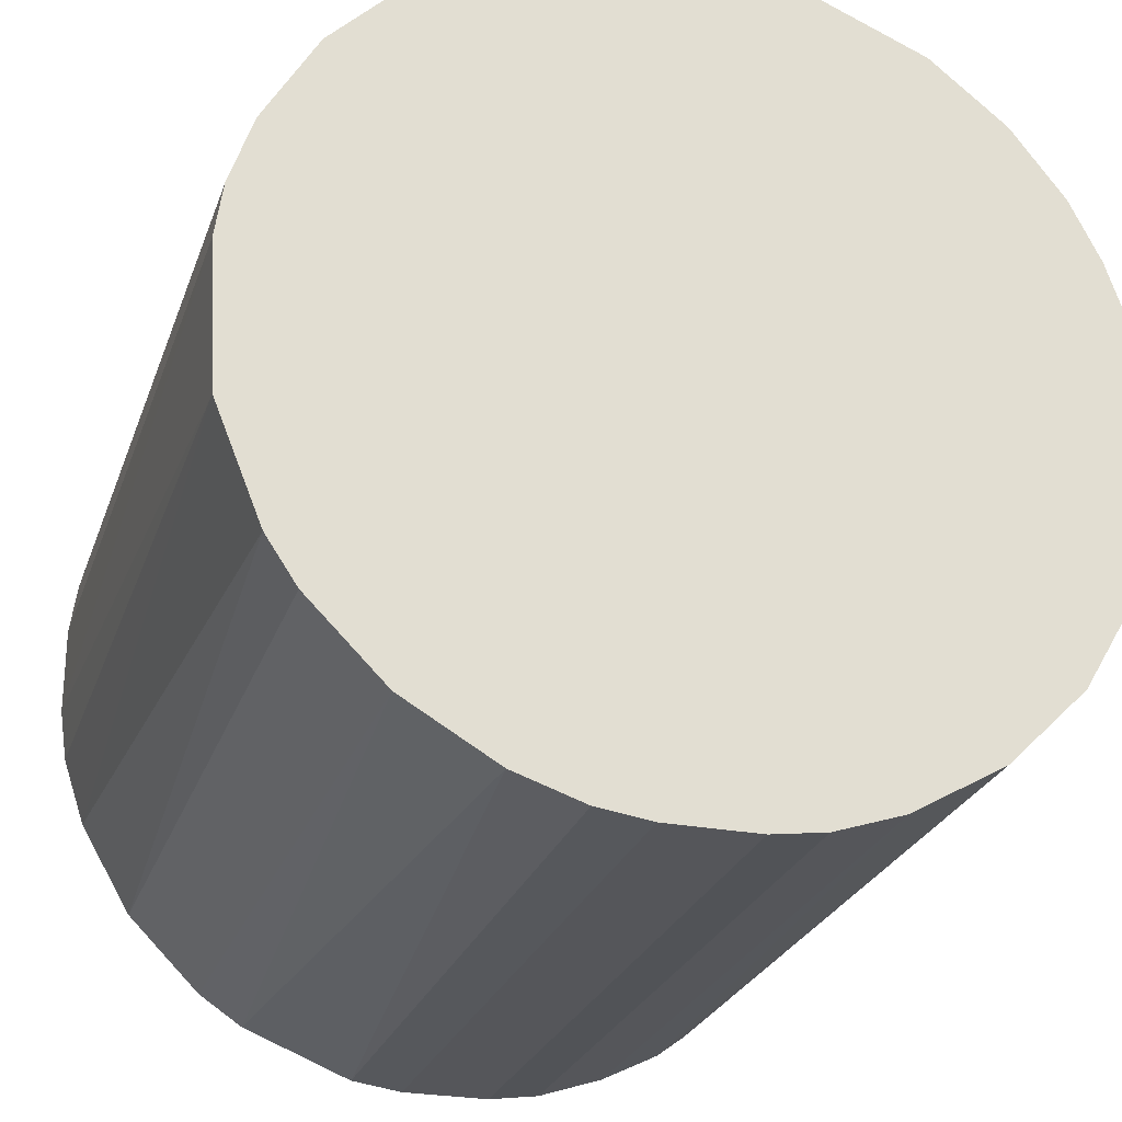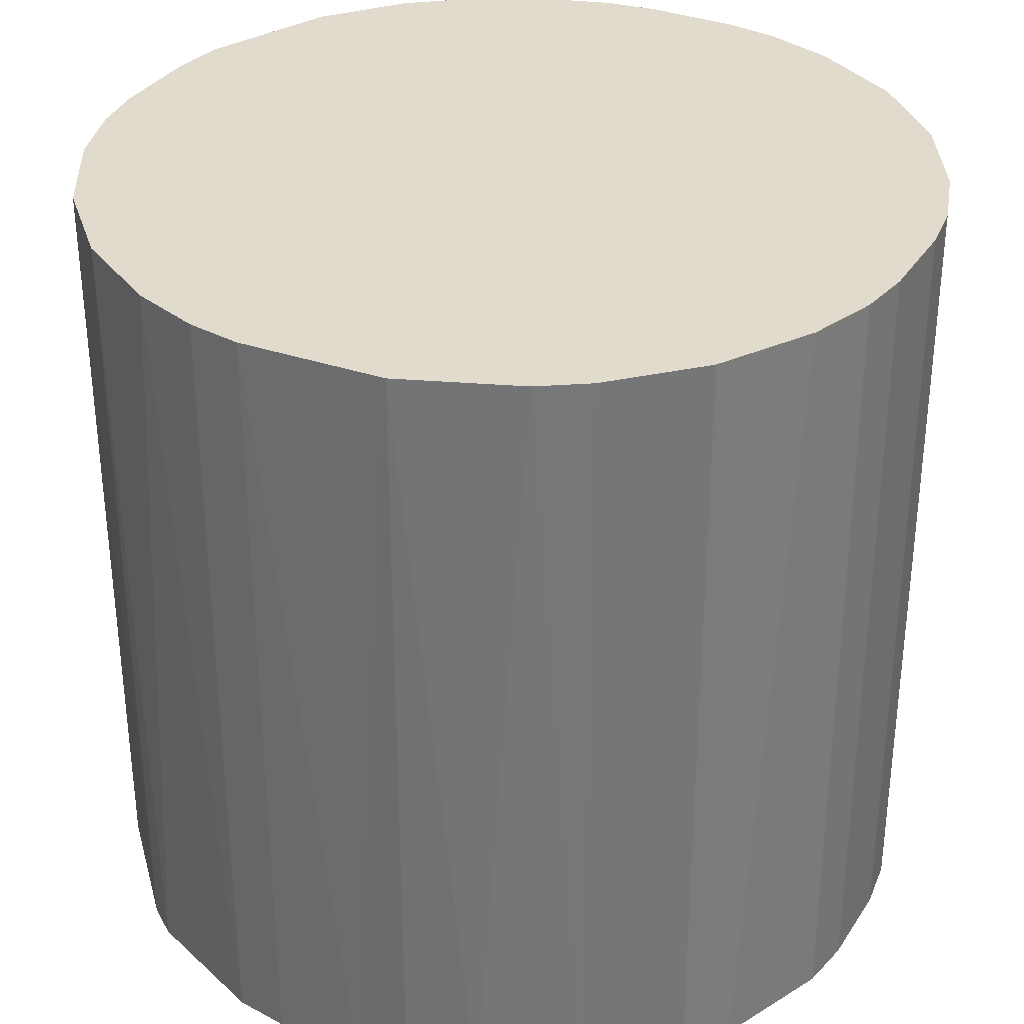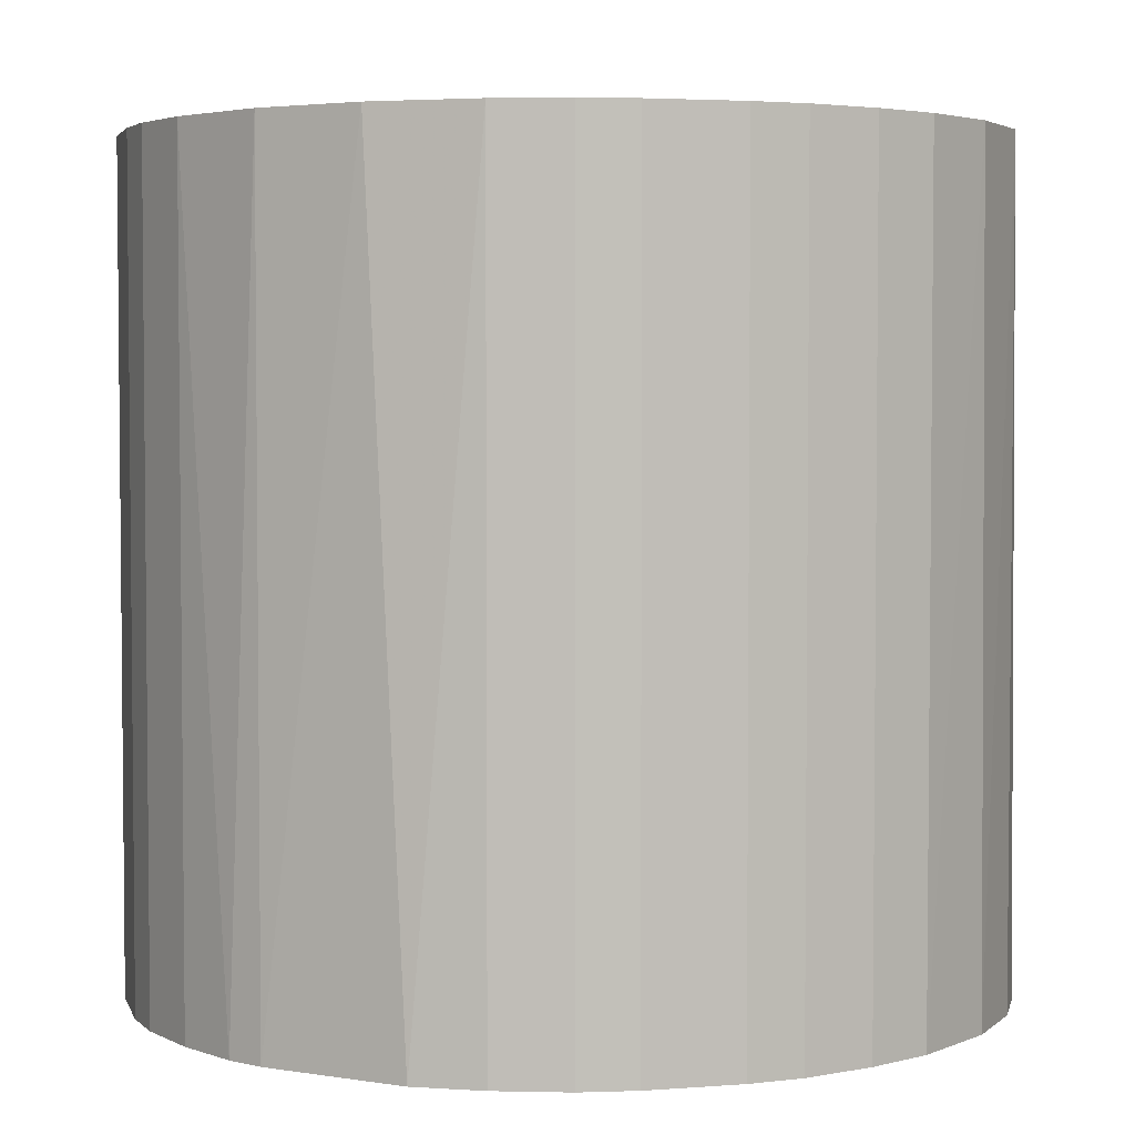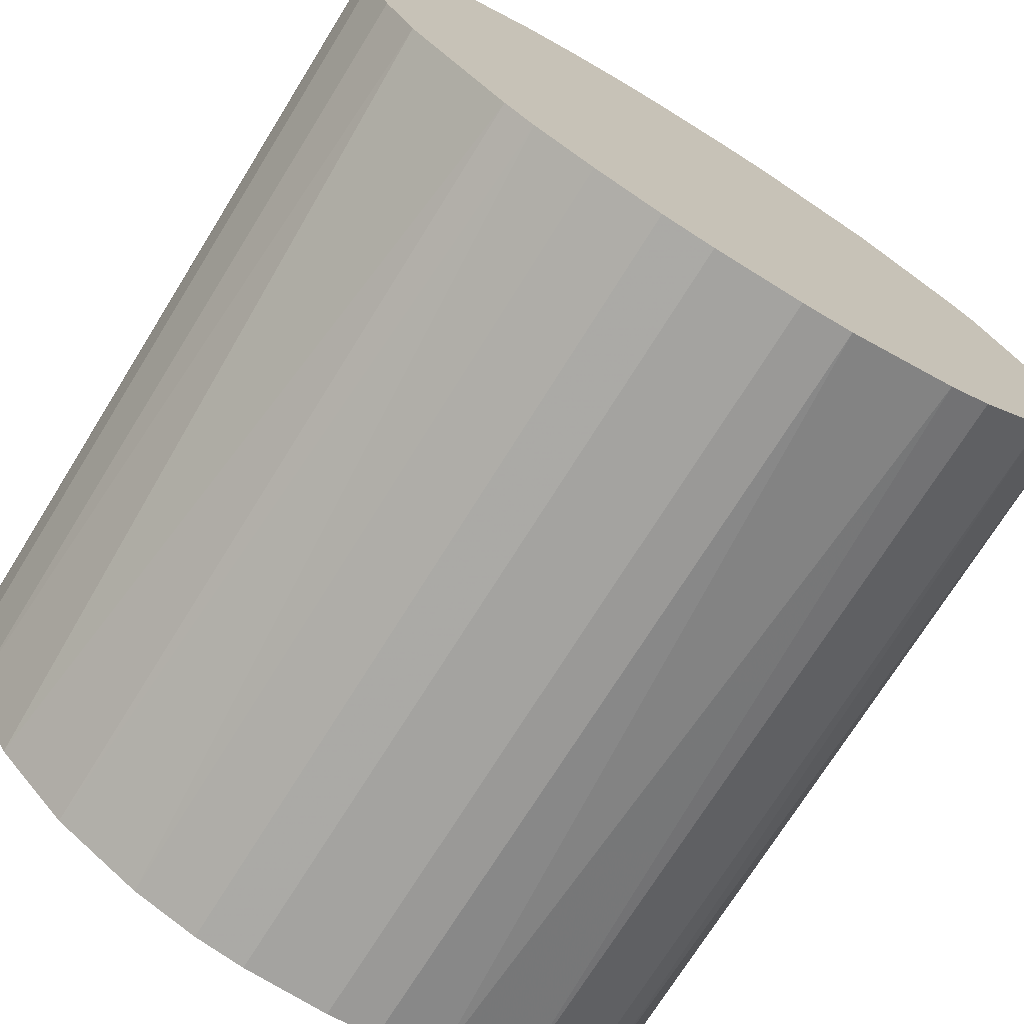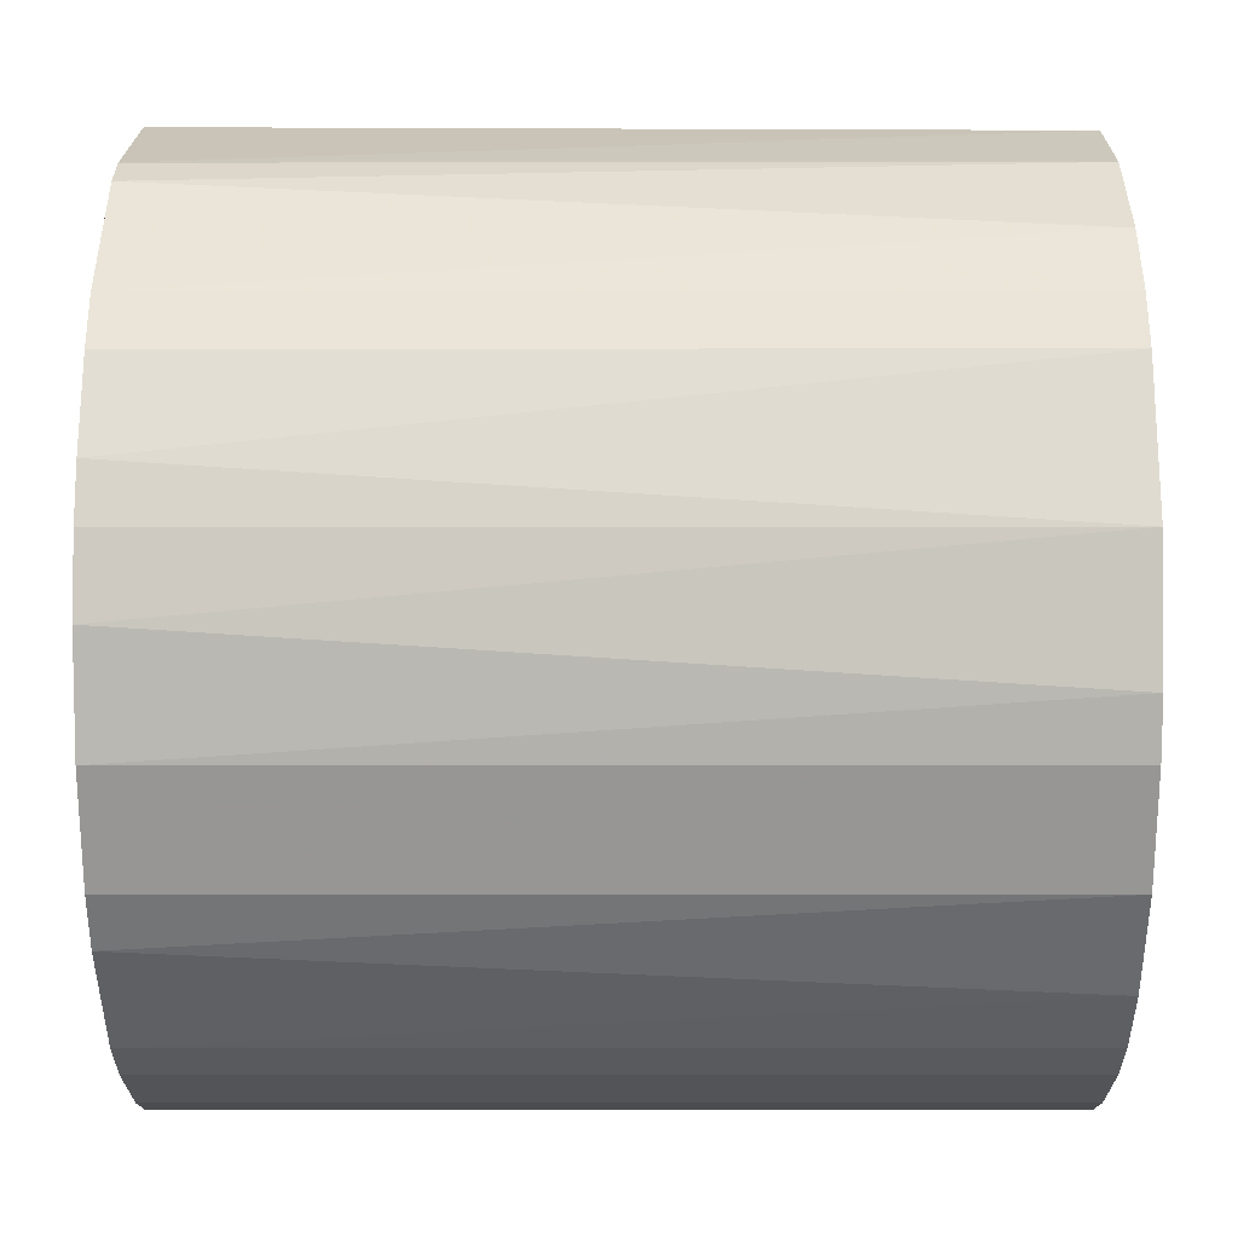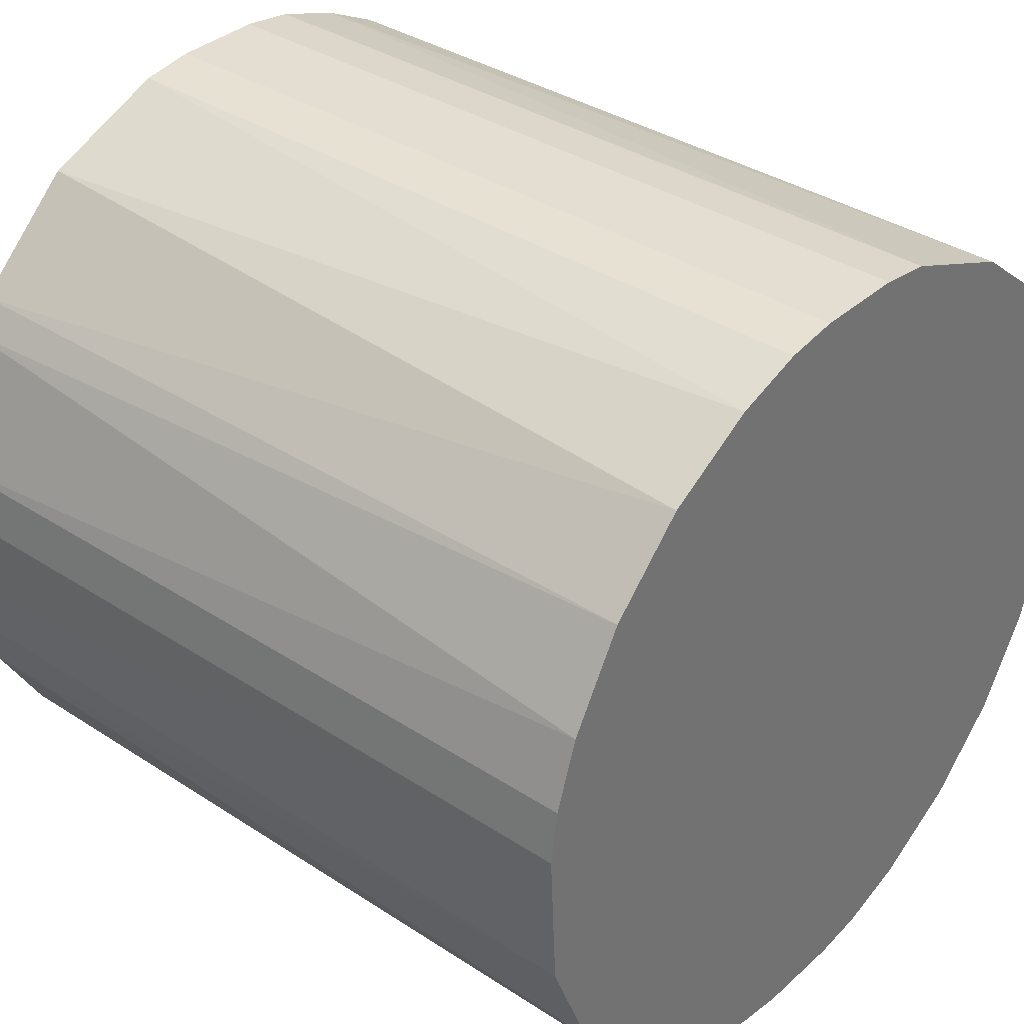
<metadata>
{"format":"obj","ext":"obj","renderer":"f3d","projection":"perspective","resolution":1024,"background":"white","views":[{"elev":-25.9,"azim":-17.0,"up":"+Y"},{"elev":33.3,"azim":-61.9,"up":"+Z"},{"elev":3.6,"azim":75.6,"up":"+Z"},{"elev":-72.9,"azim":148.1,"up":"+Y"},{"elev":-22.8,"azim":-89.9,"up":"+Y"},{"elev":36.0,"azim":-49.4,"up":"+Y"}]}
</metadata>
<code>
o convex_0
v -0.002957 -0.02708 -0.0261
v 0.002949 0.02707 0.0261
v 0.006395 0.02658 0.0261
v -0.006403 -0.02659 0.0261
v -0.02659 0.006395 -0.0261
v 0.02658 0.006389 -0.0261
v 0.0251 -0.01083 0.0261
v -0.02659 -0.006403 0.0261
v 0.002949 0.02707 -0.0261
v -0.01674 0.02166 0.0261
v 0.01673 -0.02166 -0.0261
v -0.02167 -0.01674 -0.0261
v 0.02313 0.01476 0.0261
v 0.01083 -0.02511 0.0261
v -0.01477 0.02313 -0.0261
v 0.0192 0.01969 -0.0261
v -0.02511 0.01082 0.0261
v 0.0251 -0.01083 -0.0261
v -0.01674 -0.02167 0.0261
v 0.02707 0.002944 0.0261
v -0.006403 0.02658 0.0261
v -0.01379 -0.02363 -0.0261
v -0.02659 -0.006403 -0.0261
v -0.02314 0.01476 -0.0261
v 0.02166 -0.01674 0.0261
v 0.01477 0.02313 0.0261
v 0.006395 -0.02659 -0.0261
v 0.01083 0.0251 -0.0261
v 0.02707 -0.002957 -0.0261
v -0.02363 -0.01379 0.0261
v 0.002949 -0.02708 0.0261
v -0.02708 0.002944 0.0261
v -0.006403 0.02658 -0.0261
v 0.02313 0.01476 -0.0261
v 0.02658 -0.006403 0.0261
v 0.02313 -0.01477 -0.0261
v -0.02167 0.01673 0.0261
v 0.01673 -0.02166 0.0261
v 0.0251 0.01082 0.0261
v -0.01083 0.0251 0.0261
v -0.02708 -0.002952 -0.0261
v 0.01969 0.01919 0.0261
v -0.02511 -0.01083 -0.0261
v 0.01477 -0.02314 -0.0261
v -0.02167 0.01673 -0.0261
v -0.006403 -0.02659 -0.0261
v -0.01083 -0.02511 0.0261
v -0.002957 0.02707 0.0261
v 0.01477 0.02313 -0.0261
v -0.02167 -0.01674 0.0261
v -0.01674 -0.02167 -0.0261
v 0.006395 0.02658 -0.0261
v -0.02659 0.006395 0.0261
v 0.0251 0.01082 -0.0261
v 0.01083 -0.02511 -0.0261
v 0.02658 -0.006403 -0.0261
v 0.02658 0.006389 0.0261
v 0.006395 -0.02659 0.0261
v -0.002957 0.02707 -0.0261
v -0.002957 -0.02708 0.0261
v 0.002949 -0.02708 -0.0261
v 0.02707 0.002944 -0.0261
v 0.02707 -0.002957 0.0261
v -0.02708 0.002944 -0.0261
f 41 32 64
f 3 2 4
f 1 5 6
f 3 4 7
f 4 2 8
f 2 3 9
f 6 5 9
f 8 2 10
f 1 6 11
f 5 1 12
f 3 7 13
f 7 4 14
f 9 5 15
f 6 9 16
f 8 10 17
f 11 6 18
f 4 8 19
f 13 7 20
f 10 2 21
f 12 1 22
f 5 12 23
f 15 5 24
f 5 17 24
f 7 14 25
f 3 13 26
f 1 11 27
f 16 9 28
f 3 26 28
f 18 6 29
f 19 8 30
f 14 4 31
f 8 17 32
f 9 15 33
f 6 16 34
f 7 18 35
f 20 7 35
f 18 7 36
f 11 18 36
f 7 25 36
f 25 11 36
f 17 10 37
f 24 17 37
f 25 14 38
f 11 25 38
f 13 20 39
f 34 13 39
f 15 10 40
f 10 21 40
f 33 15 40
f 21 33 40
f 5 23 41
f 23 8 41
f 8 32 41
f 26 13 42
f 16 26 42
f 13 34 42
f 34 16 42
f 8 23 43
f 23 12 43
f 30 8 43
f 12 30 43
f 27 11 44
f 11 38 44
f 38 14 44
f 10 15 45
f 15 24 45
f 37 10 45
f 24 37 45
f 1 4 46
f 22 1 46
f 22 46 47
f 4 19 47
f 19 22 47
f 46 4 47
f 2 9 48
f 21 2 48
f 33 21 48
f 26 16 49
f 16 28 49
f 28 26 49
f 12 19 50
f 19 30 50
f 30 12 50
f 19 12 51
f 12 22 51
f 22 19 51
f 9 3 52
f 3 28 52
f 28 9 52
f 17 5 53
f 5 32 53
f 32 17 53
f 6 34 54
f 39 6 54
f 34 39 54
f 14 27 55
f 27 44 55
f 44 14 55
f 18 29 56
f 35 18 56
f 29 35 56
f 20 6 57
f 6 39 57
f 39 20 57
f 27 14 58
f 14 31 58
f 31 27 58
f 9 33 59
f 48 9 59
f 33 48 59
f 4 1 60
f 1 31 60
f 31 4 60
f 1 27 61
f 31 1 61
f 27 31 61
f 6 20 62
f 29 6 62
f 20 29 62
f 29 20 63
f 20 35 63
f 35 29 63
f 32 5 64
f 5 41 64

</code>
